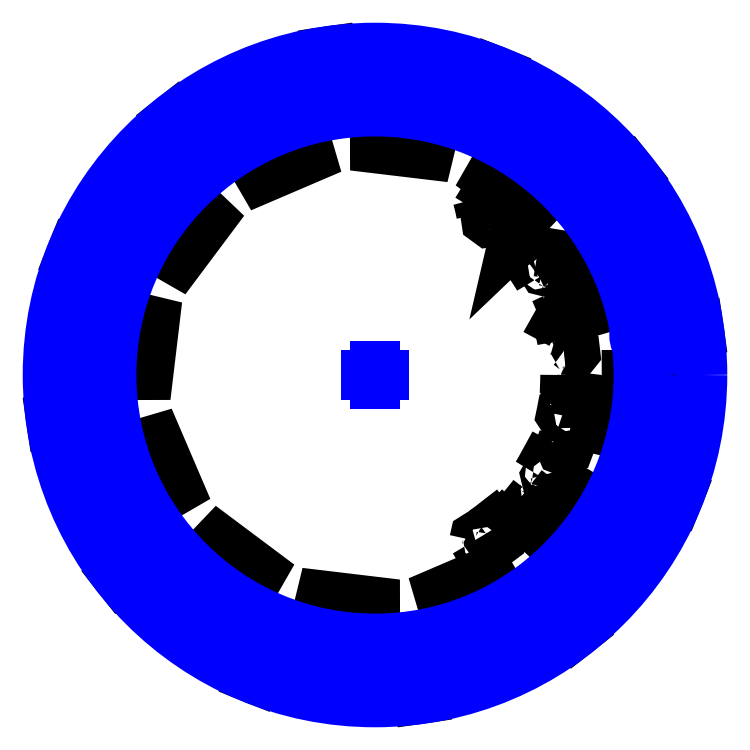
<metadata>
{"format":"dxf","ext":"dxf","renderer":"ezdxf+matplotlib","layout":"modelspace","background":"white","min_lineweight":24,"dpi":150}
</metadata>
<code>
0
SECTION
2
ENTITIES
0
LWPOLYLINE
90
744
70
1
43
0
10
2.425
20
0
10
2.82
20
5e-06
10
2.822
20
9.5e-05
10
2.827
20
0.000406
10
2.834
20
0.001078
10
2.844
20
0.002247
10
2.856
20
0.004051
10
2.871
20
0.006625
10
2.887
20
0.0101
10
2.906
20
0.01462
10
2.927
20
0.0203
10
2.95
20
0.02729
10
2.975
20
0.03569
10
3.002
20
0.04565
10
3.031
20
0.05727
10
3.062
20
0.07069
10
3.095
20
0.08601
10
3.129
20
0.1034
10
3.165
20
0.1228
10
3.202
20
0.1445
10
3.241
20
0.1686
10
3.281
20
0.195
10
3.322
20
0.224
10
3.364
20
0.2556
10
3.407
20
0.2899
10
3.451
20
0.327
10
3.473
20
0.3466
10
3.479
20
0.3516
10
3.482
20
0.3542
10
3.482
20
0.3545
10
3.482
20
0.3545
10
3.441
20
0.6415
10
3.441
20
0.6415
10
3.44
20
0.6417
10
3.437
20
0.6434
10
3.43
20
0.6466
10
3.403
20
0.6592
10
3.351
20
0.6824
10
3.3
20
0.7031
10
3.25
20
0.7216
10
3.203
20
0.7378
10
3.157
20
0.7519
10
3.113
20
0.764
10
3.071
20
0.7743
10
3.031
20
0.7829
10
2.993
20
0.7899
10
2.958
20
0.7954
10
2.924
20
0.7996
10
2.893
20
0.8026
10
2.864
20
0.8045
10
2.838
20
0.8055
10
2.814
20
0.8057
10
2.792
20
0.8052
10
2.773
20
0.8042
10
2.756
20
0.8029
10
2.742
20
0.8013
10
2.729
20
0.7997
10
2.72
20
0.7981
10
2.713
20
0.7966
10
2.708
20
0.7955
10
2.705
20
0.7949
10
2.327
20
0.6837
10
2.1
20
1.212
10
2.442
20
1.41
10
2.444
20
1.411
10
2.448
20
1.414
10
2.454
20
1.418
10
2.462
20
1.424
10
2.472
20
1.432
10
2.483
20
1.441
10
2.495
20
1.452
10
2.509
20
1.466
10
2.525
20
1.481
10
2.541
20
1.499
10
2.559
20
1.518
10
2.577
20
1.541
10
2.596
20
1.565
10
2.616
20
1.592
10
2.637
20
1.622
10
2.658
20
1.654
10
2.679
20
1.689
10
2.701
20
1.726
10
2.722
20
1.766
10
2.744
20
1.809
10
2.765
20
1.855
10
2.785
20
1.903
10
2.806
20
1.955
10
2.825
20
2.009
10
2.835
20
2.037
10
2.837
20
2.044
10
2.838
20
2.048
10
2.838
20
2.048
10
2.838
20
2.048
10
2.659
20
2.276
10
2.659
20
2.276
10
2.658
20
2.276
10
2.655
20
2.276
10
2.647
20
2.275
10
2.618
20
2.272
10
2.561
20
2.266
10
2.506
20
2.259
10
2.454
20
2.25
10
2.405
20
2.24
10
2.358
20
2.23
10
2.314
20
2.218
10
2.272
20
2.206
10
2.234
20
2.194
10
2.197
20
2.181
10
2.164
20
2.168
10
2.133
20
2.155
10
2.104
20
2.142
10
2.078
20
2.129
10
2.055
20
2.117
10
2.034
20
2.105
10
2.015
20
2.093
10
1.999
20
2.083
10
1.985
20
2.073
10
1.974
20
2.065
10
1.964
20
2.057
10
1.956
20
2.051
10
1.951
20
2.046
10
1.947
20
2.043
10
1.945
20
2.041
10
1.673
20
1.755
10
1.212
20
2.1
10
1.41
20
2.442
10
1.411
20
2.444
10
1.413
20
2.449
10
1.416
20
2.455
10
1.42
20
2.464
10
1.425
20
2.476
10
1.43
20
2.489
10
1.435
20
2.505
10
1.44
20
2.524
10
1.446
20
2.545
10
1.451
20
2.568
10
1.457
20
2.594
10
1.462
20
2.623
10
1.466
20
2.654
10
1.47
20
2.687
10
1.473
20
2.723
10
1.475
20
2.761
10
1.476
20
2.802
10
1.476
20
2.845
10
1.474
20
2.891
10
1.471
20
2.939
10
1.467
20
2.989
10
1.461
20
3.041
10
1.452
20
3.096
10
1.442
20
3.152
10
1.436
20
3.181
10
1.435
20
3.189
10
1.434
20
3.192
10
1.434
20
3.193
10
1.434
20
3.193
10
1.165
20
3.3
10
1.165
20
3.3
10
1.164
20
3.3
10
1.161
20
3.298
10
1.155
20
3.294
10
1.131
20
3.277
10
1.084
20
3.243
10
1.041
20
3.209
10
1
20
3.176
10
0.9624
20
3.142
10
0.9272
20
3.11
10
0.8948
20
3.078
10
0.8649
20
3.047
10
0.8375
20
3.016
10
0.8126
20
2.987
10
0.79
20
2.959
10
0.7697
20
2.932
10
0.7516
20
2.907
10
0.7355
20
2.883
10
0.7214
20
2.86
10
0.7092
20
2.84
10
0.6988
20
2.821
10
0.6899
20
2.803
10
0.6827
20
2.788
10
0.6768
20
2.775
10
0.6722
20
2.764
10
0.6688
20
2.754
10
0.6664
20
2.747
10
0.6649
20
2.743
10
0.6642
20
2.74
10
0.5713
20
2.357
10
0
20
2.425
10
-5e-06
20
2.82
10
-9.5e-05
20
2.822
10
-0.000406
20
2.827
10
-0.001078
20
2.834
10
-0.002247
20
2.844
10
-0.004051
20
2.856
10
-0.006625
20
2.871
10
-0.0101
20
2.887
10
-0.01462
20
2.906
10
-0.0203
20
2.927
10
-0.02729
20
2.95
10
-0.03569
20
2.975
10
-0.04565
20
3.002
10
-0.05727
20
3.031
10
-0.07069
20
3.062
10
-0.08601
20
3.095
10
-0.1034
20
3.129
10
-0.1228
20
3.165
10
-0.1445
20
3.202
10
-0.1686
20
3.241
10
-0.195
20
3.281
10
-0.224
20
3.322
10
-0.2556
20
3.364
10
-0.2899
20
3.407
10
-0.327
20
3.451
10
-0.3466
20
3.473
10
-0.3516
20
3.479
10
-0.3542
20
3.482
10
-0.3545
20
3.482
10
-0.3545
20
3.482
10
-0.6415
20
3.441
10
-0.6415
20
3.441
10
-0.6417
20
3.44
10
-0.6434
20
3.437
10
-0.6466
20
3.43
10
-0.6592
20
3.403
10
-0.6824
20
3.351
10
-0.7031
20
3.3
10
-0.7216
20
3.25
10
-0.7378
20
3.203
10
-0.7519
20
3.157
10
-0.764
20
3.113
10
-0.7743
20
3.071
10
-0.7829
20
3.031
10
-0.7899
20
2.993
10
-0.7954
20
2.958
10
-0.7996
20
2.924
10
-0.8026
20
2.893
10
-0.8045
20
2.864
10
-0.8055
20
2.838
10
-0.8057
20
2.814
10
-0.8052
20
2.792
10
-0.8042
20
2.773
10
-0.8029
20
2.756
10
-0.8013
20
2.742
10
-0.7997
20
2.729
10
-0.7981
20
2.72
10
-0.7966
20
2.713
10
-0.7955
20
2.708
10
-0.7949
20
2.705
10
-0.6837
20
2.327
10
-1.212
20
2.1
10
-1.41
20
2.442
10
-1.411
20
2.444
10
-1.414
20
2.448
10
-1.418
20
2.454
10
-1.424
20
2.462
10
-1.432
20
2.472
10
-1.441
20
2.483
10
-1.452
20
2.495
10
-1.466
20
2.509
10
-1.481
20
2.525
10
-1.499
20
2.541
10
-1.518
20
2.559
10
-1.541
20
2.577
10
-1.565
20
2.596
10
-1.592
20
2.616
10
-1.622
20
2.637
10
-1.654
20
2.658
10
-1.689
20
2.679
10
-1.726
20
2.701
10
-1.766
20
2.722
10
-1.809
20
2.744
10
-1.855
20
2.765
10
-1.903
20
2.785
10
-1.955
20
2.806
10
-2.009
20
2.825
10
-2.037
20
2.835
10
-2.044
20
2.837
10
-2.048
20
2.838
10
-2.048
20
2.838
10
-2.048
20
2.838
10
-2.276
20
2.659
10
-2.276
20
2.659
10
-2.276
20
2.658
10
-2.276
20
2.655
10
-2.275
20
2.647
10
-2.272
20
2.618
10
-2.266
20
2.561
10
-2.259
20
2.506
10
-2.25
20
2.454
10
-2.24
20
2.405
10
-2.23
20
2.358
10
-2.218
20
2.314
10
-2.206
20
2.272
10
-2.194
20
2.234
10
-2.181
20
2.197
10
-2.168
20
2.164
10
-2.155
20
2.133
10
-2.142
20
2.104
10
-2.129
20
2.078
10
-2.117
20
2.055
10
-2.105
20
2.034
10
-2.093
20
2.015
10
-2.083
20
1.999
10
-2.073
20
1.985
10
-2.065
20
1.974
10
-2.057
20
1.964
10
-2.051
20
1.956
10
-2.046
20
1.951
10
-2.043
20
1.947
10
-2.041
20
1.945
10
-1.755
20
1.673
10
-2.1
20
1.212
10
-2.442
20
1.41
10
-2.444
20
1.411
10
-2.449
20
1.413
10
-2.455
20
1.416
10
-2.464
20
1.42
10
-2.476
20
1.425
10
-2.489
20
1.43
10
-2.505
20
1.435
10
-2.524
20
1.44
10
-2.545
20
1.446
10
-2.568
20
1.451
10
-2.594
20
1.457
10
-2.623
20
1.462
10
-2.654
20
1.466
10
-2.687
20
1.47
10
-2.723
20
1.473
10
-2.761
20
1.475
10
-2.802
20
1.476
10
-2.845
20
1.476
10
-2.891
20
1.474
10
-2.939
20
1.471
10
-2.989
20
1.467
10
-3.041
20
1.461
10
-3.096
20
1.452
10
-3.152
20
1.442
10
-3.181
20
1.436
10
-3.189
20
1.435
10
-3.192
20
1.434
10
-3.193
20
1.434
10
-3.193
20
1.434
10
-3.3
20
1.165
10
-3.3
20
1.165
10
-3.3
20
1.164
10
-3.298
20
1.161
10
-3.294
20
1.155
10
-3.277
20
1.131
10
-3.243
20
1.084
10
-3.209
20
1.041
10
-3.176
20
1
10
-3.142
20
0.9624
10
-3.11
20
0.9272
10
-3.078
20
0.8948
10
-3.047
20
0.8649
10
-3.016
20
0.8375
10
-2.987
20
0.8126
10
-2.959
20
0.79
10
-2.932
20
0.7697
10
-2.907
20
0.7516
10
-2.883
20
0.7355
10
-2.86
20
0.7214
10
-2.84
20
0.7092
10
-2.821
20
0.6988
10
-2.803
20
0.6899
10
-2.788
20
0.6827
10
-2.775
20
0.6768
10
-2.764
20
0.6722
10
-2.754
20
0.6688
10
-2.747
20
0.6664
10
-2.743
20
0.6649
10
-2.74
20
0.6642
10
-2.357
20
0.5713
10
-2.425
20
0
10
-2.82
20
-5e-06
10
-2.822
20
-9.5e-05
10
-2.827
20
-0.000406
10
-2.834
20
-0.001078
10
-2.844
20
-0.002247
10
-2.856
20
-0.004051
10
-2.871
20
-0.006625
10
-2.887
20
-0.0101
10
-2.906
20
-0.01462
10
-2.927
20
-0.0203
10
-2.95
20
-0.02729
10
-2.975
20
-0.03569
10
-3.002
20
-0.04565
10
-3.031
20
-0.05727
10
-3.062
20
-0.07069
10
-3.095
20
-0.08601
10
-3.129
20
-0.1034
10
-3.165
20
-0.1228
10
-3.202
20
-0.1445
10
-3.241
20
-0.1686
10
-3.281
20
-0.195
10
-3.322
20
-0.224
10
-3.364
20
-0.2556
10
-3.407
20
-0.2899
10
-3.451
20
-0.327
10
-3.473
20
-0.3466
10
-3.479
20
-0.3516
10
-3.482
20
-0.3542
10
-3.482
20
-0.3545
10
-3.482
20
-0.3545
10
-3.441
20
-0.6415
10
-3.441
20
-0.6415
10
-3.44
20
-0.6417
10
-3.437
20
-0.6434
10
-3.43
20
-0.6466
10
-3.403
20
-0.6592
10
-3.351
20
-0.6824
10
-3.3
20
-0.7031
10
-3.25
20
-0.7216
10
-3.203
20
-0.7378
10
-3.157
20
-0.7519
10
-3.113
20
-0.764
10
-3.071
20
-0.7743
10
-3.031
20
-0.7829
10
-2.993
20
-0.7899
10
-2.958
20
-0.7954
10
-2.924
20
-0.7996
10
-2.893
20
-0.8026
10
-2.864
20
-0.8045
10
-2.838
20
-0.8055
10
-2.814
20
-0.8057
10
-2.792
20
-0.8052
10
-2.773
20
-0.8042
10
-2.756
20
-0.8029
10
-2.742
20
-0.8013
10
-2.729
20
-0.7997
10
-2.72
20
-0.7981
10
-2.713
20
-0.7966
10
-2.708
20
-0.7955
10
-2.705
20
-0.7949
10
-2.327
20
-0.6837
10
-2.1
20
-1.212
10
-2.442
20
-1.41
10
-2.444
20
-1.411
10
-2.448
20
-1.414
10
-2.454
20
-1.418
10
-2.462
20
-1.424
10
-2.472
20
-1.432
10
-2.483
20
-1.441
10
-2.495
20
-1.452
10
-2.509
20
-1.466
10
-2.525
20
-1.481
10
-2.541
20
-1.499
10
-2.559
20
-1.518
10
-2.577
20
-1.541
10
-2.596
20
-1.565
10
-2.616
20
-1.592
10
-2.637
20
-1.622
10
-2.658
20
-1.654
10
-2.679
20
-1.689
10
-2.701
20
-1.726
10
-2.722
20
-1.766
10
-2.744
20
-1.809
10
-2.765
20
-1.855
10
-2.785
20
-1.903
10
-2.806
20
-1.955
10
-2.825
20
-2.009
10
-2.835
20
-2.037
10
-2.837
20
-2.044
10
-2.838
20
-2.048
10
-2.838
20
-2.048
10
-2.838
20
-2.048
10
-2.659
20
-2.276
10
-2.659
20
-2.276
10
-2.658
20
-2.276
10
-2.655
20
-2.276
10
-2.647
20
-2.275
10
-2.618
20
-2.272
10
-2.561
20
-2.266
10
-2.506
20
-2.259
10
-2.454
20
-2.25
10
-2.405
20
-2.24
10
-2.358
20
-2.23
10
-2.314
20
-2.218
10
-2.272
20
-2.206
10
-2.234
20
-2.194
10
-2.197
20
-2.181
10
-2.164
20
-2.168
10
-2.133
20
-2.155
10
-2.104
20
-2.142
10
-2.078
20
-2.129
10
-2.055
20
-2.117
10
-2.034
20
-2.105
10
-2.015
20
-2.093
10
-1.999
20
-2.083
10
-1.985
20
-2.073
10
-1.974
20
-2.065
10
-1.964
20
-2.057
10
-1.956
20
-2.051
10
-1.951
20
-2.046
10
-1.947
20
-2.043
10
-1.945
20
-2.041
10
-1.673
20
-1.755
10
-1.212
20
-2.1
10
-1.41
20
-2.442
10
-1.411
20
-2.444
10
-1.413
20
-2.449
10
-1.416
20
-2.455
10
-1.42
20
-2.464
10
-1.425
20
-2.476
10
-1.43
20
-2.489
10
-1.435
20
-2.505
10
-1.44
20
-2.524
10
-1.446
20
-2.545
10
-1.451
20
-2.568
10
-1.457
20
-2.594
10
-1.462
20
-2.623
10
-1.466
20
-2.654
10
-1.47
20
-2.687
10
-1.473
20
-2.723
10
-1.475
20
-2.761
10
-1.476
20
-2.802
10
-1.476
20
-2.845
10
-1.474
20
-2.891
10
-1.471
20
-2.939
10
-1.467
20
-2.989
10
-1.461
20
-3.041
10
-1.452
20
-3.096
10
-1.442
20
-3.152
10
-1.436
20
-3.181
10
-1.435
20
-3.189
10
-1.434
20
-3.192
10
-1.434
20
-3.193
10
-1.434
20
-3.193
10
-1.165
20
-3.3
10
-1.165
20
-3.3
10
-1.164
20
-3.3
10
-1.161
20
-3.298
10
-1.155
20
-3.294
10
-1.131
20
-3.277
10
-1.084
20
-3.243
10
-1.041
20
-3.209
10
-1
20
-3.176
10
-0.9624
20
-3.142
10
-0.9272
20
-3.11
10
-0.8948
20
-3.078
10
-0.8649
20
-3.047
10
-0.8375
20
-3.016
10
-0.8126
20
-2.987
10
-0.79
20
-2.959
10
-0.7697
20
-2.932
10
-0.7516
20
-2.907
10
-0.7355
20
-2.883
10
-0.7214
20
-2.86
10
-0.7092
20
-2.84
10
-0.6988
20
-2.821
10
-0.6899
20
-2.803
10
-0.6827
20
-2.788
10
-0.6768
20
-2.775
10
-0.6722
20
-2.764
10
-0.6688
20
-2.754
10
-0.6664
20
-2.747
10
-0.6649
20
-2.743
10
-0.6642
20
-2.74
10
-0.5713
20
-2.357
10
0
20
-2.425
10
5e-06
20
-2.82
10
9.5e-05
20
-2.822
10
0.000406
20
-2.827
10
0.001078
20
-2.834
10
0.002247
20
-2.844
10
0.004051
20
-2.856
10
0.006625
20
-2.871
10
0.0101
20
-2.887
10
0.01462
20
-2.906
10
0.0203
20
-2.927
10
0.02729
20
-2.95
10
0.03569
20
-2.975
10
0.04565
20
-3.002
10
0.05727
20
-3.031
10
0.07069
20
-3.062
10
0.08601
20
-3.095
10
0.1034
20
-3.129
10
0.1228
20
-3.165
10
0.1445
20
-3.202
10
0.1686
20
-3.241
10
0.195
20
-3.281
10
0.224
20
-3.322
10
0.2556
20
-3.364
10
0.2899
20
-3.407
10
0.327
20
-3.451
10
0.3466
20
-3.473
10
0.3516
20
-3.479
10
0.3542
20
-3.482
10
0.3545
20
-3.482
10
0.3545
20
-3.482
10
0.6415
20
-3.441
10
0.6415
20
-3.441
10
0.6417
20
-3.44
10
0.6434
20
-3.437
10
0.6466
20
-3.43
10
0.6592
20
-3.403
10
0.6824
20
-3.351
10
0.7031
20
-3.3
10
0.7216
20
-3.25
10
0.7378
20
-3.203
10
0.7519
20
-3.157
10
0.764
20
-3.113
10
0.7743
20
-3.071
10
0.7829
20
-3.031
10
0.7899
20
-2.993
10
0.7954
20
-2.958
10
0.7996
20
-2.924
10
0.8026
20
-2.893
10
0.8045
20
-2.864
10
0.8055
20
-2.838
10
0.8057
20
-2.814
10
0.8052
20
-2.792
10
0.8042
20
-2.773
10
0.8029
20
-2.756
10
0.8013
20
-2.742
10
0.7997
20
-2.729
10
0.7981
20
-2.72
10
0.7966
20
-2.713
10
0.7955
20
-2.708
10
0.7949
20
-2.705
10
0.6837
20
-2.327
10
1.212
20
-2.1
10
1.41
20
-2.442
10
1.411
20
-2.444
10
1.414
20
-2.448
10
1.418
20
-2.454
10
1.424
20
-2.462
10
1.432
20
-2.472
10
1.441
20
-2.483
10
1.452
20
-2.495
10
1.466
20
-2.509
10
1.481
20
-2.525
10
1.499
20
-2.541
10
1.518
20
-2.559
10
1.541
20
-2.577
10
1.565
20
-2.596
10
1.592
20
-2.616
10
1.622
20
-2.637
10
1.654
20
-2.658
10
1.689
20
-2.679
10
1.726
20
-2.701
10
1.766
20
-2.722
10
1.809
20
-2.744
10
1.855
20
-2.765
10
1.903
20
-2.785
10
1.955
20
-2.806
10
2.009
20
-2.825
10
2.037
20
-2.835
10
2.044
20
-2.837
10
2.048
20
-2.838
10
2.048
20
-2.838
10
2.048
20
-2.838
10
2.276
20
-2.659
10
2.276
20
-2.659
10
2.276
20
-2.658
10
2.276
20
-2.655
10
2.275
20
-2.647
10
2.272
20
-2.618
10
2.266
20
-2.561
10
2.259
20
-2.506
10
2.25
20
-2.454
10
2.24
20
-2.405
10
2.23
20
-2.358
10
2.218
20
-2.314
10
2.206
20
-2.272
10
2.194
20
-2.234
10
2.181
20
-2.197
10
2.168
20
-2.164
10
2.155
20
-2.133
10
2.142
20
-2.104
10
2.129
20
-2.078
10
2.117
20
-2.055
10
2.105
20
-2.034
10
2.093
20
-2.015
10
2.083
20
-1.999
10
2.073
20
-1.985
10
2.065
20
-1.974
10
2.057
20
-1.964
10
2.051
20
-1.956
10
2.046
20
-1.951
10
2.043
20
-1.947
10
2.041
20
-1.945
10
1.755
20
-1.673
10
2.1
20
-1.212
10
2.442
20
-1.41
10
2.444
20
-1.411
10
2.449
20
-1.413
10
2.455
20
-1.416
10
2.464
20
-1.42
10
2.476
20
-1.425
10
2.489
20
-1.43
10
2.505
20
-1.435
10
2.524
20
-1.44
10
2.545
20
-1.446
10
2.568
20
-1.451
10
2.594
20
-1.457
10
2.623
20
-1.462
10
2.654
20
-1.466
10
2.687
20
-1.47
10
2.723
20
-1.473
10
2.761
20
-1.475
10
2.802
20
-1.476
10
2.845
20
-1.476
10
2.891
20
-1.474
10
2.939
20
-1.471
10
2.989
20
-1.467
10
3.041
20
-1.461
10
3.096
20
-1.452
10
3.152
20
-1.442
10
3.181
20
-1.436
10
3.189
20
-1.435
10
3.192
20
-1.434
10
3.193
20
-1.434
10
3.193
20
-1.434
10
3.3
20
-1.165
10
3.3
20
-1.165
10
3.3
20
-1.164
10
3.298
20
-1.161
10
3.294
20
-1.155
10
3.277
20
-1.131
10
3.243
20
-1.084
10
3.209
20
-1.041
10
3.176
20
-1
10
3.142
20
-0.9624
10
3.11
20
-0.9272
10
3.078
20
-0.8948
10
3.047
20
-0.8649
10
3.016
20
-0.8375
10
2.987
20
-0.8126
10
2.959
20
-0.79
10
2.932
20
-0.7697
10
2.907
20
-0.7516
10
2.883
20
-0.7355
10
2.86
20
-0.7214
10
2.84
20
-0.7092
10
2.821
20
-0.6988
10
2.803
20
-0.6899
10
2.788
20
-0.6827
10
2.775
20
-0.6768
10
2.764
20
-0.6722
10
2.754
20
-0.6688
10
2.747
20
-0.6664
10
2.743
20
-0.6649
10
2.74
20
-0.6642
10
2.357
20
-0.5713
8
gear
0
LWPOLYLINE
90
5
70
0
43
0
10
1.169
20
1.774
10
1.144
20
1.791
10
1.119
20
1.807
10
1.093
20
1.822
10
1.067
20
1.838
8
gear_texts
0
LWPOLYLINE
90
2
70
0
43
0
10
1.087
20
1.756
10
1.15
20
1.858
8
gear_texts
0
LWPOLYLINE
90
5
70
0
43
0
10
1.202
20
1.825
10
1.16
20
1.816
10
1.119
20
1.807
10
1.077
20
1.797
10
1.037
20
1.786
8
gear_texts
0
LWPOLYLINE
90
5
70
0
43
0
10
1.136
20
1.724
10
1.128
20
1.766
10
1.119
20
1.807
10
1.108
20
1.848
10
1.097
20
1.89
8
gear_texts
0
LWPOLYLINE
90
9
70
0
43
0
10
1.255
20
1.64
10
1.214
20
1.633
10
1.191
20
1.65
10
1.184
20
1.692
10
1.253
20
1.79
10
1.296
20
1.796
10
1.321
20
1.778
10
1.328
20
1.735
10
1.255
20
1.64
8
gear_texts
0
LWPOLYLINE
90
7
70
0
43
0
10
1.602
20
1.53
10
1.472
20
1.405
10
1.484
20
1.458
10
1.495
20
1.51
10
1.505
20
1.564
10
1.513
20
1.618
10
1.39
20
1.486
8
gear_texts
0
LWPOLYLINE
90
5
70
0
43
0
10
1.679
20
1.351
10
1.66
20
1.375
10
1.64
20
1.398
10
1.62
20
1.421
10
1.6
20
1.444
8
gear_texts
0
LWPOLYLINE
90
5
70
0
43
0
10
1.632
20
1.313
10
1.613
20
1.336
10
1.594
20
1.359
10
1.575
20
1.381
10
1.555
20
1.404
8
gear_texts
0
LWPOLYLINE
90
3
70
0
43
0
10
1.74
20
1.321
10
1.783
20
1.314
10
1.638
20
1.208
8
gear_texts
0
LWPOLYLINE
90
3
70
0
43
0
10
1.655
20
1.184
10
1.638
20
1.208
10
1.621
20
1.231
8
gear_texts
0
LWPOLYLINE
90
15
70
0
43
0
10
1.749
20
1.04
10
1.734
20
1.065
10
1.719
20
1.089
10
1.704
20
1.113
10
1.688
20
1.137
10
1.737
20
1.171
10
1.779
20
1.162
10
1.795
20
1.137
10
1.811
20
1.112
10
1.852
20
1.101
10
1.878
20
1.117
10
1.888
20
1.159
10
1.871
20
1.185
10
1.854
20
1.212
10
1.812
20
1.221
8
gear_texts
0
LWPOLYLINE
90
11
70
0
43
0
10
1.925
20
0.9006
10
1.937
20
0.8733
10
1.949
20
0.8459
10
1.961
20
0.8183
10
2
20
0.8017
10
2.028
20
0.8128
10
2.044
20
0.853
10
2.032
20
0.8817
10
2.019
20
0.9103
10
2.006
20
0.9387
10
1.843
20
0.8625
8
gear_texts
0
LWPOLYLINE
90
2
70
0
43
0
10
1.91
20
0.7034
10
2.022
20
0.7449
8
gear_texts
0
LWPOLYLINE
90
2
70
0
43
0
10
2.05
20
0.7553
10
2.078
20
0.7656
8
gear_texts
0
LWPOLYLINE
90
4
70
0
43
0
10
1.991
20
0.5473
10
1.954
20
0.567
10
1.975
20
0.6033
10
2.118
20
0.6471
8
gear_texts
0
LWPOLYLINE
90
5
70
0
43
0
10
2.078
20
0.5711
10
2.07
20
0.6004
10
2.061
20
0.6296
10
2.052
20
0.6586
10
2.042
20
0.6875
8
gear_texts
0
LWPOLYLINE
90
10
70
0
43
0
10
2.001
20
0.3714
10
1.995
20
0.3996
10
1.99
20
0.4277
10
1.983
20
0.4558
10
2.006
20
0.4909
10
2.064
20
0.5051
10
2.1
20
0.4826
10
2.107
20
0.453
10
2.113
20
0.4232
10
2.119
20
0.3933
8
gear_texts
0
LWPOLYLINE
90
6
70
0
43
0
10
2.07
20
0.324
10
2.104
20
0.299
10
2.138
20
0.2731
10
2.141
20
0.2429
10
2.115
20
0.2097
10
2.025
20
0.2008
8
gear_texts
0
LWPOLYLINE
90
2
70
0
43
0
10
2.011
20
0.3148
10
2.188
20
0.3426
8
gear_texts
0
LWPOLYLINE
90
10
70
0
43
0
10
2.035
20
0
10
2.035
20
-0.02873
10
2.034
20
-0.05745
10
2.033
20
-0.08616
10
2.062
20
-0.1166
10
2.182
20
-0.1233
10
2.213
20
-0.09378
10
2.214
20
-0.06253
10
2.215
20
-0.03127
10
2.215
20
0
8
gear_texts
0
LWPOLYLINE
90
2
70
0
43
0
10
2.215
20
-0.03127
10
2.035
20
-0.02873
8
gear_texts
0
LWPOLYLINE
90
5
70
0
43
0
10
2.134
20
-0.3032
10
2.138
20
-0.2731
10
2.141
20
-0.2429
10
2.144
20
-0.2126
10
2.147
20
-0.1823
8
gear_texts
0
LWPOLYLINE
90
5
70
0
43
0
10
2.074
20
-0.2948
10
2.078
20
-0.2655
10
2.082
20
-0.2361
10
2.085
20
-0.2067
10
2.087
20
-0.1772
8
gear_texts
0
LWPOLYLINE
90
14
70
0
43
0
10
2.095
20
-0.3583
10
2.089
20
-0.3878
10
2.084
20
-0.4173
10
2.078
20
-0.4466
10
2.042
20
-0.4692
10
2.013
20
-0.4625
10
1.99
20
-0.4277
10
1.995
20
-0.3996
10
2.001
20
-0.3714
10
2.035
20
-0.3482
10
2.124
20
-0.3633
10
2.148
20
-0.3988
10
2.172
20
-0.4349
10
2.166
20
-0.4656
8
gear_texts
0
LWPOLYLINE
90
11
70
0
43
0
10
2.014
20
-0.6779
10
2.004
20
-0.7063
10
1.994
20
-0.7345
10
1.983
20
-0.7626
10
2
20
-0.8017
10
2.028
20
-0.8128
10
2.067
20
-0.7949
10
2.078
20
-0.7656
10
2.089
20
-0.7362
10
2.099
20
-0.7067
10
1.929
20
-0.6492
8
gear_texts
0
LWPOLYLINE
90
5
70
0
43
0
10
1.925
20
-0.968
10
1.939
20
-0.9408
10
1.952
20
-0.9133
10
1.965
20
-0.8857
10
1.977
20
-0.8578
8
gear_texts
0
LWPOLYLINE
90
5
70
0
43
0
10
1.872
20
-0.9411
10
1.885
20
-0.9146
10
1.898
20
-0.8879
10
1.91
20
-0.861
10
1.922
20
-0.834
8
gear_texts
0
LWPOLYLINE
90
15
70
0
43
0
10
1.734
20
-1.065
10
1.749
20
-1.04
10
1.764
20
-1.015
10
1.778
20
-0.9903
10
1.792
20
-0.9651
10
1.844
20
-0.9936
10
1.856
20
-1.034
10
1.842
20
-1.06
10
1.826
20
-1.086
10
1.837
20
-1.127
10
1.862
20
-1.143
10
1.904
20
-1.132
10
1.92
20
-1.105
10
1.935
20
-1.078
10
1.924
20
-1.036
8
gear_texts
0
LWPOLYLINE
90
11
70
0
43
0
10
1.692
20
-1.285
10
1.674
20
-1.309
10
1.655
20
-1.332
10
1.637
20
-1.356
10
1.64
20
-1.398
10
1.663
20
-1.417
10
1.706
20
-1.413
10
1.726
20
-1.389
10
1.745
20
-1.364
10
1.764
20
-1.339
10
1.621
20
-1.231
8
gear_texts
0
LWPOLYLINE
90
7
70
0
43
0
10
1.511
20
-1.363
10
1.555
20
-1.404
10
1.579
20
-1.466
10
1.602
20
-1.53
10
1.537
20
-1.51
10
1.474
20
-1.489
10
1.431
20
-1.446
8
gear_texts
0
LWPOLYLINE
90
5
70
0
43
0
10
1.555
20
-1.404
10
1.535
20
-1.425
10
1.515
20
-1.447
10
1.495
20
-1.468
10
1.474
20
-1.489
8
gear_texts
0
LWPOLYLINE
90
5
70
0
43
0
10
1.381
20
-1.654
10
1.404
20
-1.635
10
1.427
20
-1.615
10
1.45
20
-1.595
10
1.472
20
-1.574
8
gear_texts
0
LWPOLYLINE
90
5
70
0
43
0
10
1.342
20
-1.608
10
1.365
20
-1.589
10
1.387
20
-1.57
10
1.409
20
-1.55
10
1.431
20
-1.53
8
gear_texts
0
LWPOLYLINE
90
15
70
0
43
0
10
1.167
20
-1.667
10
1.191
20
-1.65
10
1.214
20
-1.633
10
1.237
20
-1.616
10
1.259
20
-1.599
10
1.296
20
-1.646
10
1.291
20
-1.688
10
1.267
20
-1.706
10
1.243
20
-1.723
10
1.236
20
-1.765
10
1.253
20
-1.79
10
1.296
20
-1.796
10
1.321
20
-1.778
10
1.346
20
-1.759
10
1.352
20
-1.716
8
gear_texts
0
LWPOLYLINE
90
9
70
0
43
0
10
1.062
20
-1.771
10
1.071
20
-1.73
10
1.095
20
-1.715
10
1.136
20
-1.724
10
1.202
20
-1.825
10
1.192
20
-1.867
10
1.166
20
-1.883
10
1.124
20
-1.874
10
1.062
20
-1.771
8
gear_texts
0
LINE
10
0.1
20
0
30
0
11
-0.1
21
0
31
0
8
gear_guides
0
LINE
10
0
20
0.1
30
0
11
0
21
-0.1
31
0
8
gear_guides
0
CIRCLE
10
2.969
20
0.4272
30
0
40
0.1963
8
gear_guides
0
CIRCLE
10
0
20
0
30
0
40
3
8
gear_guides
0
CIRCLE
10
0
20
0
30
0
40
3.5
8
gear_guides
0
CIRCLE
10
0
20
0
30
0
40
2.819
8
gear_guides
0
ENDSEC
0
EOF

</code>
